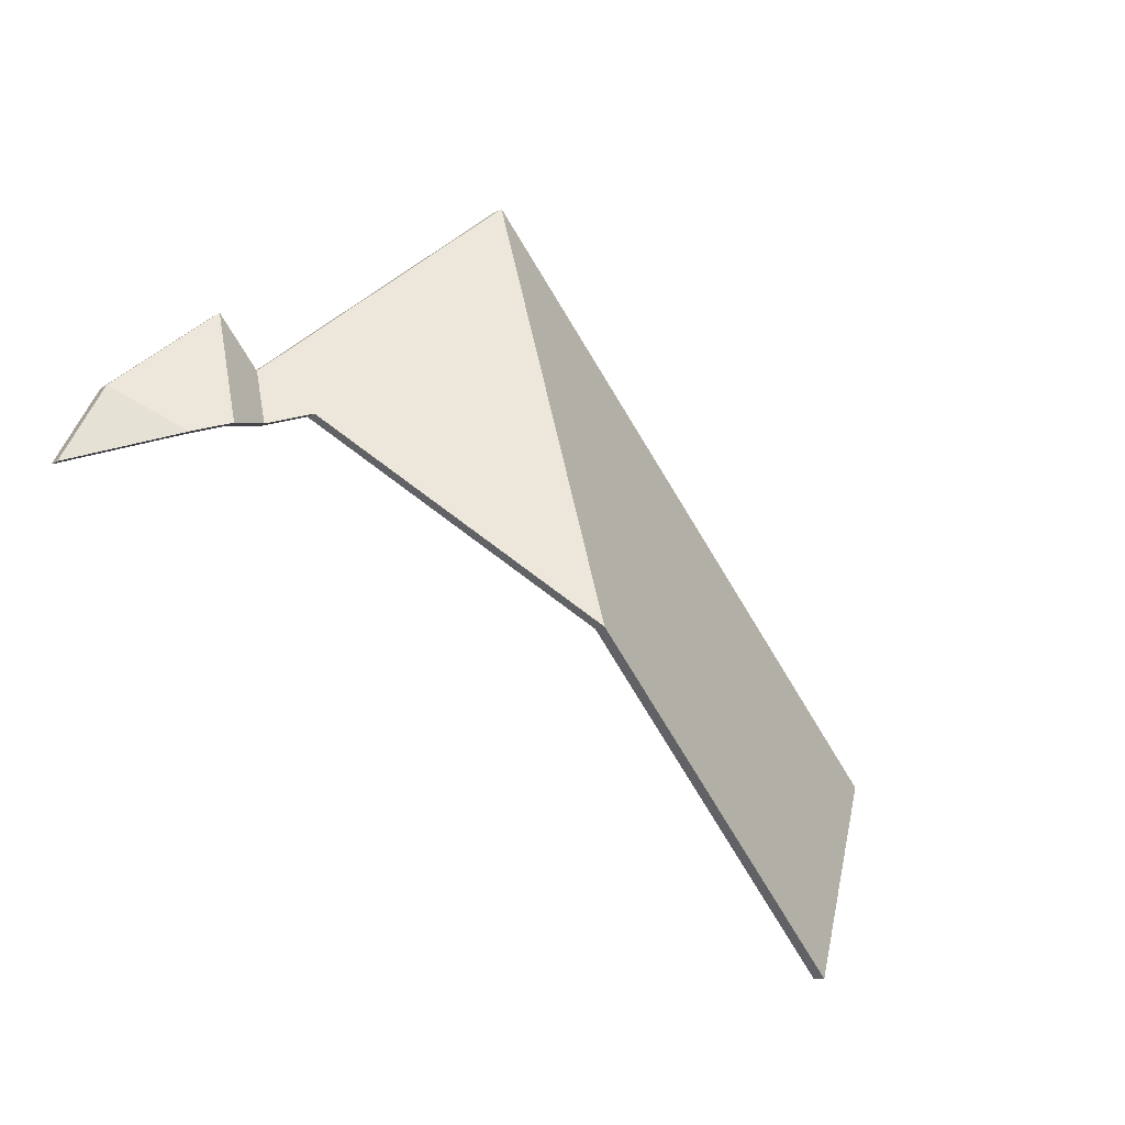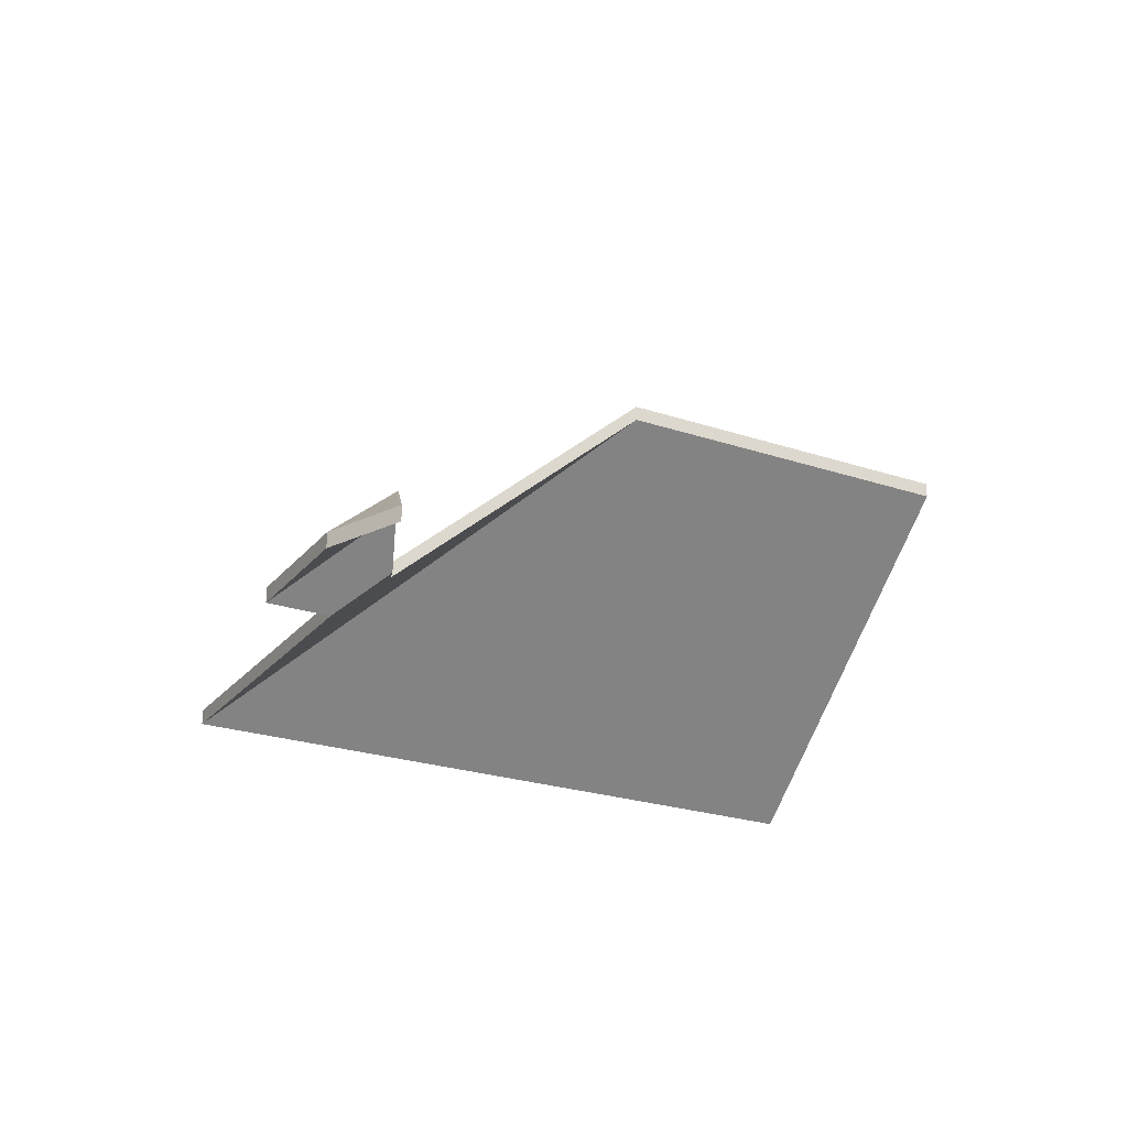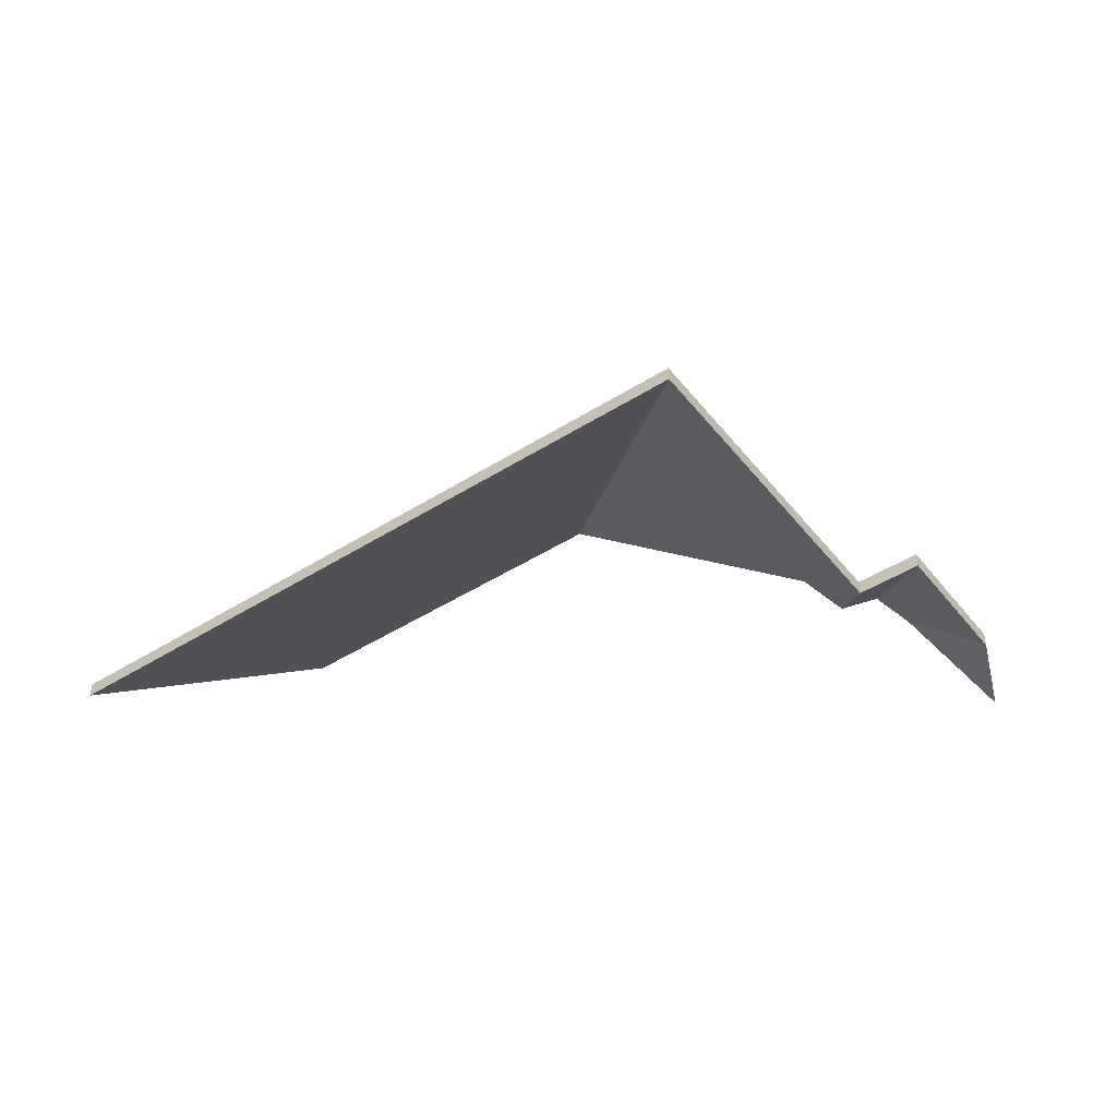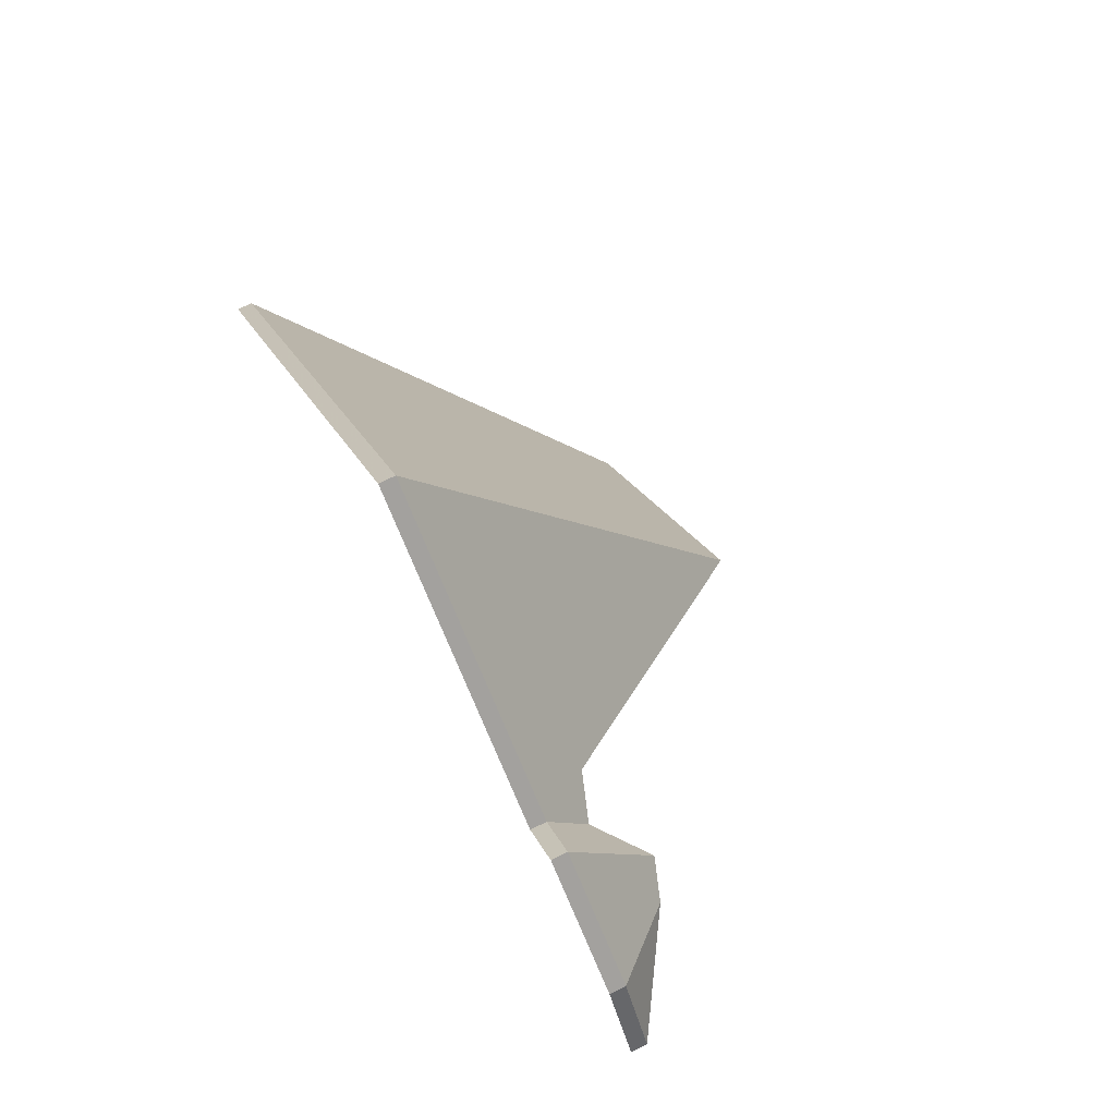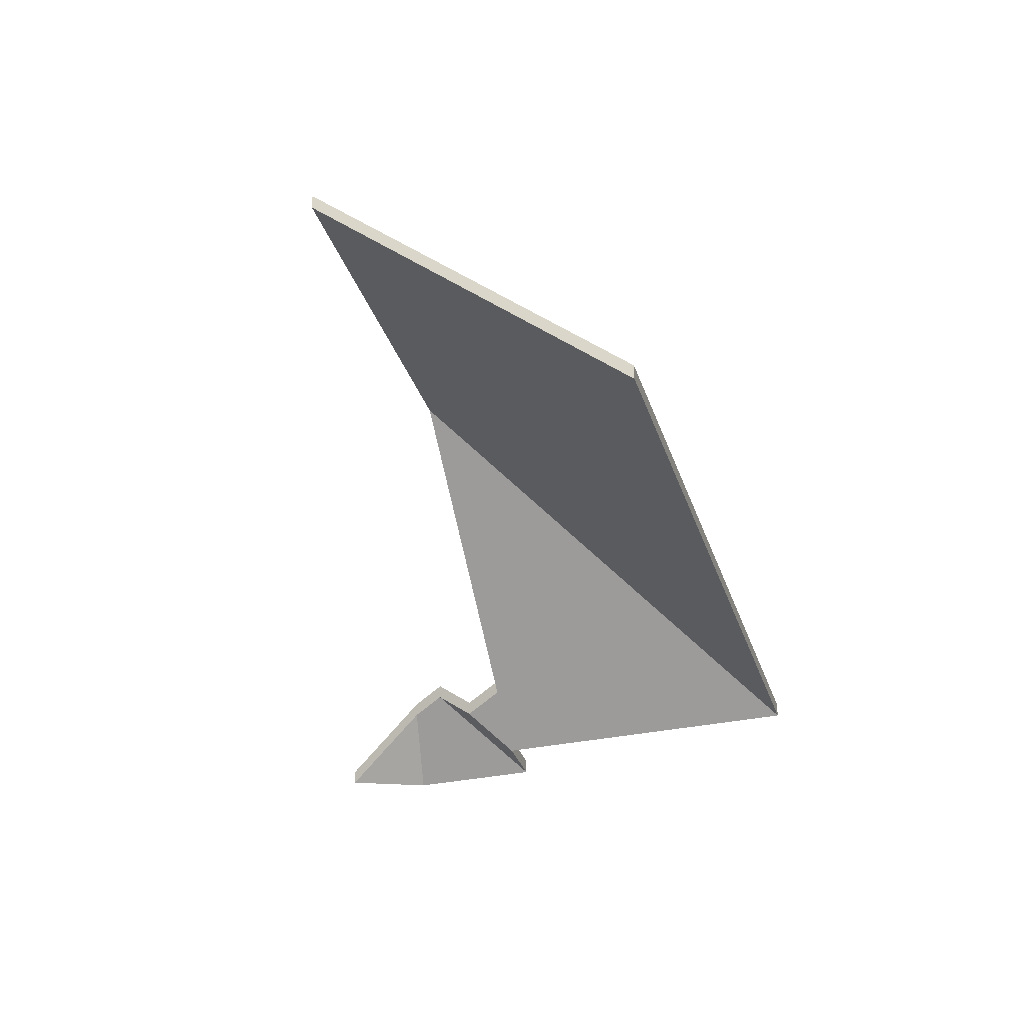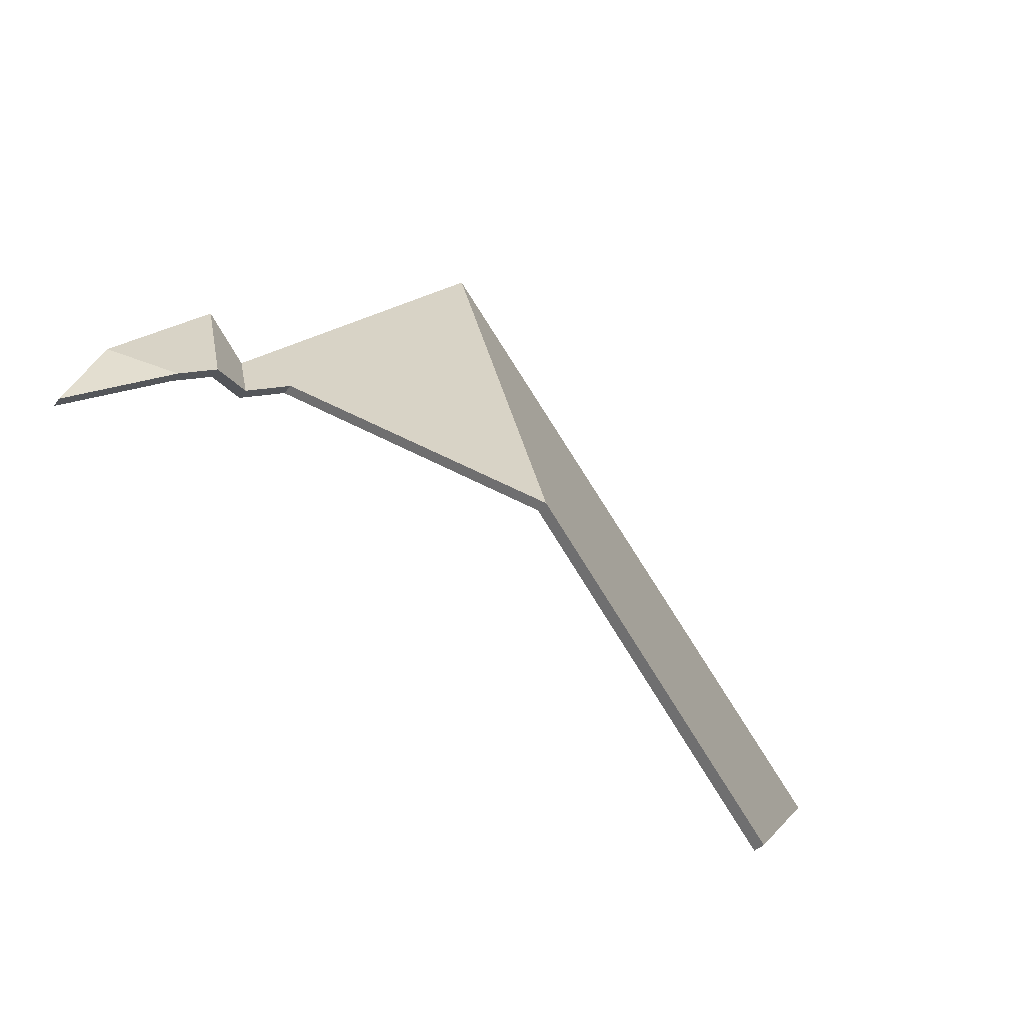
<metadata>
{"format":"obj","ext":"obj","renderer":"f3d","projection":"perspective","resolution":1024,"background":"white","views":[{"elev":-10.0,"azim":148.8,"up":"+Z"},{"elev":-24.1,"azim":98.5,"up":"+Y"},{"elev":-45.8,"azim":-16.5,"up":"+Y"},{"elev":72.7,"azim":63.4,"up":"+Z"},{"elev":-32.5,"azim":-125.6,"up":"+Y"},{"elev":-30.8,"azim":150.3,"up":"+Z"}]}
</metadata>
<code>
v -7.726 0.1443 -5.072
v -7.71 0.1341 -5.076
v -7.71 0.1316 -5.076
v -7.726 0.1418 -5.072
v -7.71 0.1341 -5.076
v -7.717 0.1341 -5.064
v -7.717 0.1316 -5.064
v -7.71 0.1316 -5.076
v -7.717 0.1341 -5.064
v -7.726 0.1443 -5.072
v -7.726 0.1418 -5.072
v -7.717 0.1316 -5.064
v -7.71 0.1341 -5.076
v -7.726 0.1443 -5.072
v -7.717 0.1341 -5.064
v -7.717 0.1316 -5.064
v -7.726 0.1418 -5.072
v -7.71 0.1316 -5.076
v -7.726 0.1443 -5.072
v -7.717 0.1341 -5.064
v -7.717 0.1316 -5.064
v -7.726 0.1418 -5.072
v -7.732 0.1463 -5.07
v -7.726 0.1443 -5.072
v -7.726 0.1418 -5.072
v -7.732 0.1439 -5.07
v -7.717 0.1341 -5.064
v -7.734 0.1341 -5.051
v -7.734 0.1316 -5.051
v -7.717 0.1316 -5.064
v -7.734 0.1341 -5.051
v -7.732 0.1463 -5.07
v -7.732 0.1439 -5.07
v -7.734 0.1316 -5.051
v -7.726 0.1443 -5.072
v -7.732 0.1463 -5.07
v -7.734 0.1341 -5.051
v -7.717 0.1341 -5.064
v -7.734 0.1316 -5.051
v -7.732 0.1439 -5.07
v -7.726 0.1418 -5.072
v -7.717 0.1316 -5.064
v -7.734 0.1341 -5.051
v -7.741 0.1341 -5.059
v -7.741 0.1316 -5.059
v -7.734 0.1316 -5.051
v -7.732 0.1463 -5.07
v -7.734 0.1341 -5.051
v -7.734 0.1316 -5.051
v -7.732 0.1439 -5.07
v -7.739 0.14 -5.068
v -7.732 0.1463 -5.07
v -7.732 0.1439 -5.07
v -7.739 0.1375 -5.068
v -7.741 0.1341 -5.059
v -7.739 0.14 -5.068
v -7.739 0.1375 -5.068
v -7.741 0.1316 -5.059
v -7.732 0.1463 -5.07
v -7.739 0.14 -5.068
v -7.741 0.1341 -5.059
v -7.734 0.1341 -5.051
v -7.741 0.1316 -5.059
v -7.739 0.1375 -5.068
v -7.732 0.1439 -5.07
v -7.734 0.1316 -5.051
v -7.746 0.1424 -5.067
v -7.739 0.14 -5.068
v -7.739 0.1375 -5.068
v -7.746 0.1399 -5.067
v -7.773 0.1807 -5.101
v -7.746 0.1424 -5.067
v -7.746 0.1399 -5.067
v -7.773 0.1782 -5.101
v -7.739 0.14 -5.068
v -7.741 0.1341 -5.059
v -7.741 0.1316 -5.059
v -7.739 0.1375 -5.068
v -7.741 0.1341 -5.059
v -7.783 0.1341 -5.026
v -7.783 0.1316 -5.026
v -7.741 0.1316 -5.059
v -7.783 0.1341 -5.026
v -7.773 0.1807 -5.101
v -7.773 0.1782 -5.101
v -7.783 0.1316 -5.026
v -7.741 0.1341 -5.059
v -7.739 0.14 -5.068
v -7.783 0.1341 -5.026
v -7.746 0.1424 -5.067
v -7.773 0.1807 -5.101
v -7.783 0.1316 -5.026
v -7.773 0.1782 -5.101
v -7.746 0.1399 -5.067
v -7.739 0.1375 -5.068
v -7.741 0.1316 -5.059
v -7.773 0.1807 -5.101
v -7.783 0.1341 -5.026
v -7.783 0.1316 -5.026
v -7.773 0.1782 -5.101
v -7.783 0.1341 -5.026
v -7.853 0.1341 -5.117
v -7.853 0.1316 -5.117
v -7.783 0.1316 -5.026
v -7.81 0.1807 -5.15
v -7.773 0.1807 -5.101
v -7.773 0.1782 -5.101
v -7.81 0.1782 -5.15
v -7.853 0.1341 -5.117
v -7.81 0.1807 -5.15
v -7.81 0.1782 -5.15
v -7.853 0.1316 -5.117
v -7.773 0.1807 -5.101
v -7.81 0.1807 -5.15
v -7.853 0.1341 -5.117
v -7.783 0.1341 -5.026
v -7.853 0.1316 -5.117
v -7.81 0.1782 -5.15
v -7.773 0.1782 -5.101
v -7.783 0.1316 -5.026
f 1 2 3
f 1 3 4
f 5 6 7
f 5 7 8
f 9 10 11
f 9 11 12
f 13 14 15
f 16 17 18
f 19 20 21
f 19 21 22
f 23 24 25
f 23 25 26
f 27 28 29
f 27 29 30
f 31 32 33
f 31 33 34
f 35 36 37
f 35 37 38
f 39 40 41
f 39 41 42
f 43 44 45
f 43 45 46
f 47 48 49
f 47 49 50
f 51 52 53
f 51 53 54
f 55 56 57
f 55 57 58
f 59 60 61
f 59 61 62
f 63 64 65
f 63 65 66
f 67 68 69
f 67 69 70
f 71 72 73
f 71 73 74
f 75 76 77
f 75 77 78
f 79 80 81
f 79 81 82
f 83 84 85
f 83 85 86
f 87 88 89
f 89 88 90
f 89 90 91
f 92 93 94
f 92 94 95
f 92 95 96
f 97 98 99
f 97 99 100
f 101 102 103
f 101 103 104
f 105 106 107
f 105 107 108
f 109 110 111
f 109 111 112
f 113 114 115
f 113 115 116
f 117 118 119
f 117 119 120

</code>
